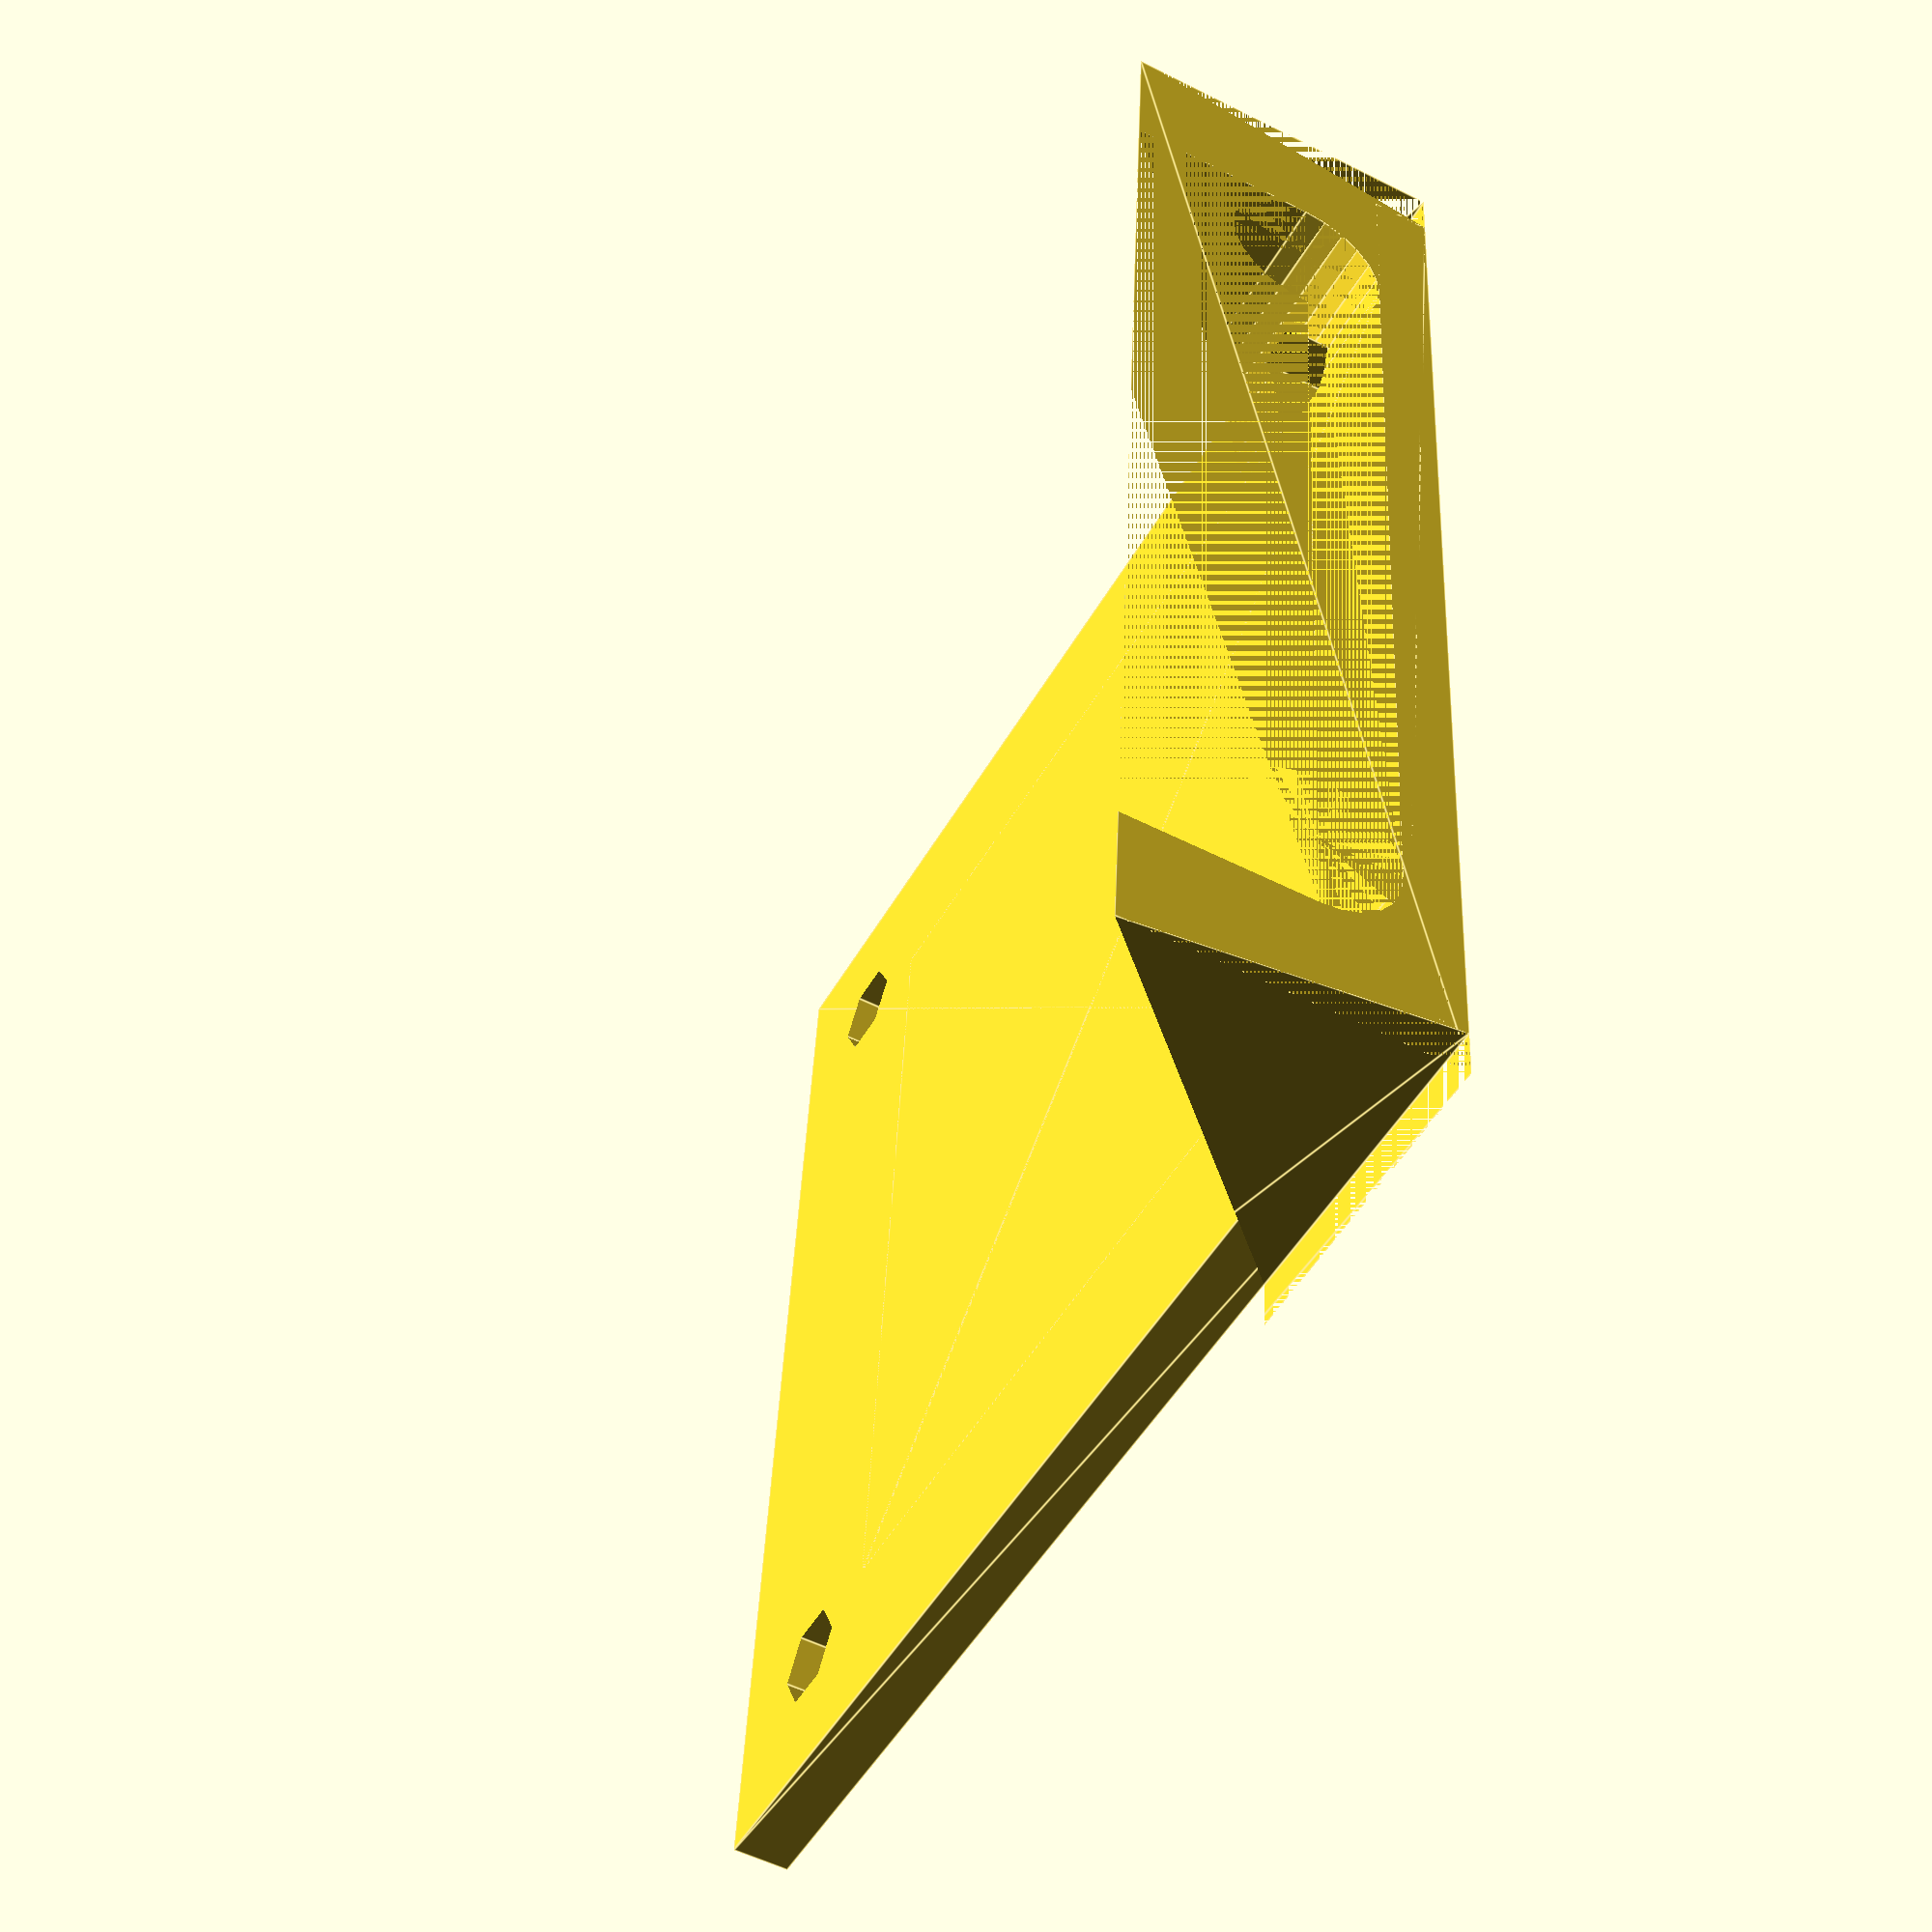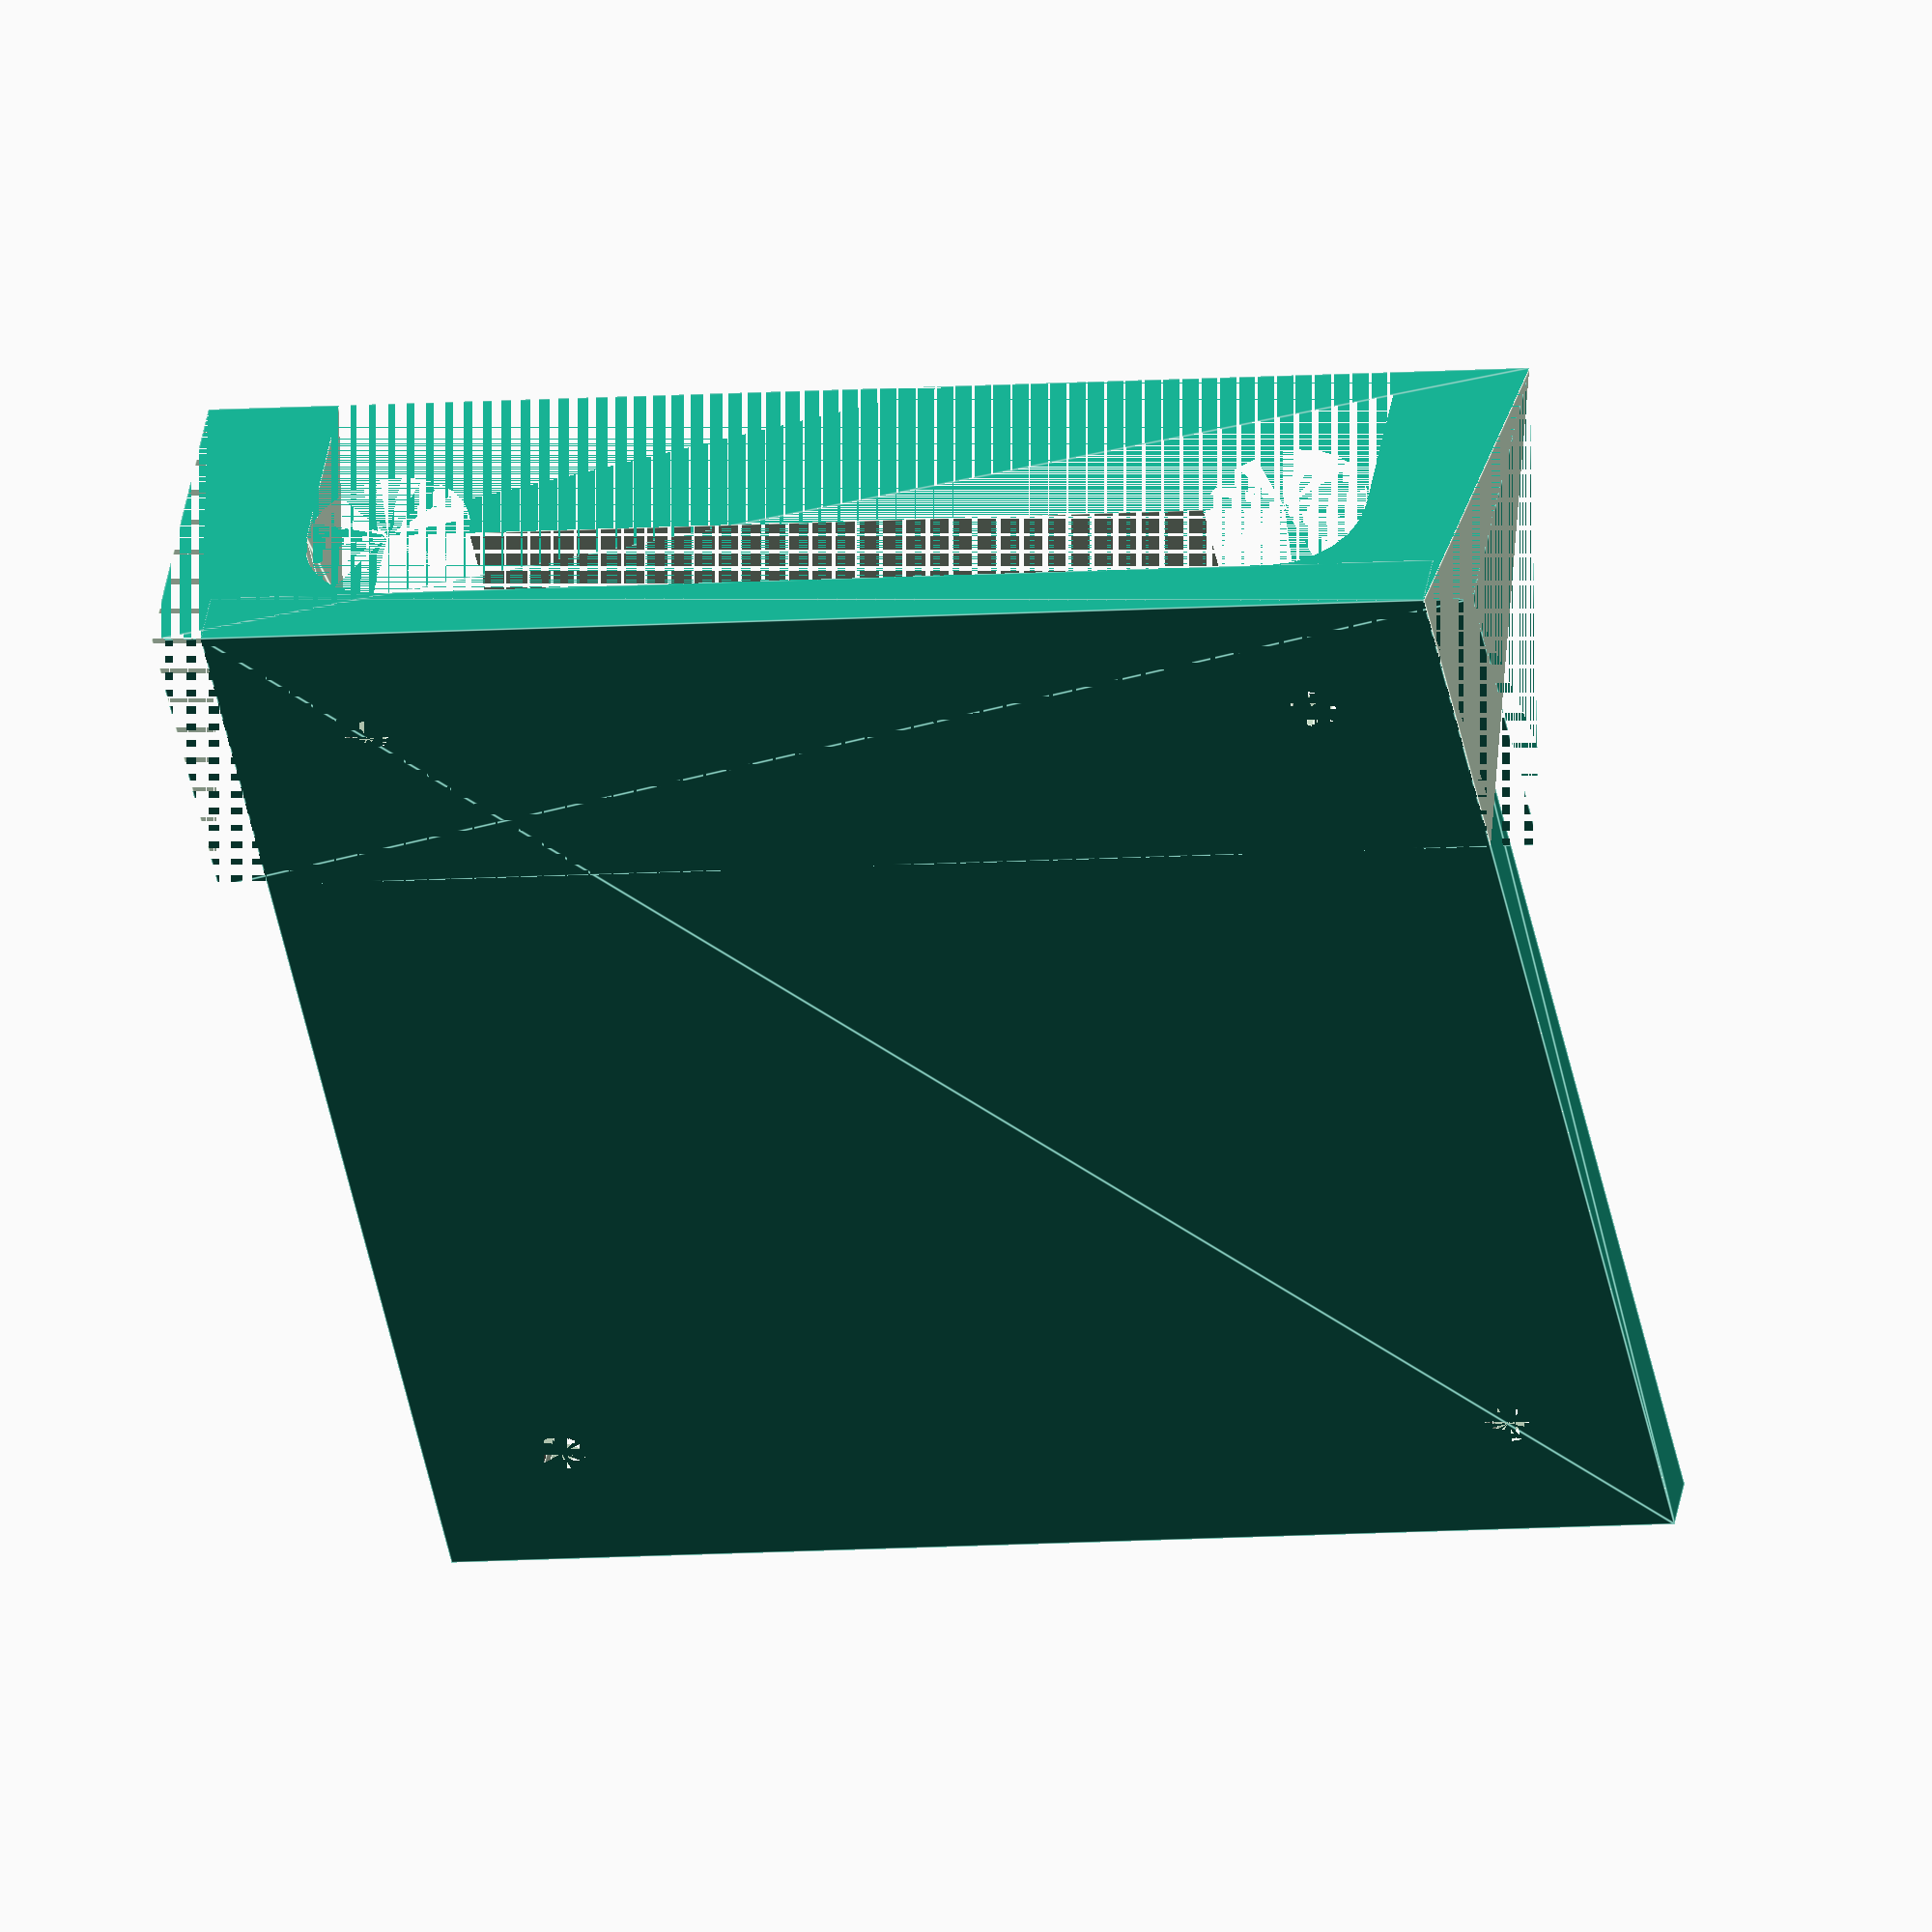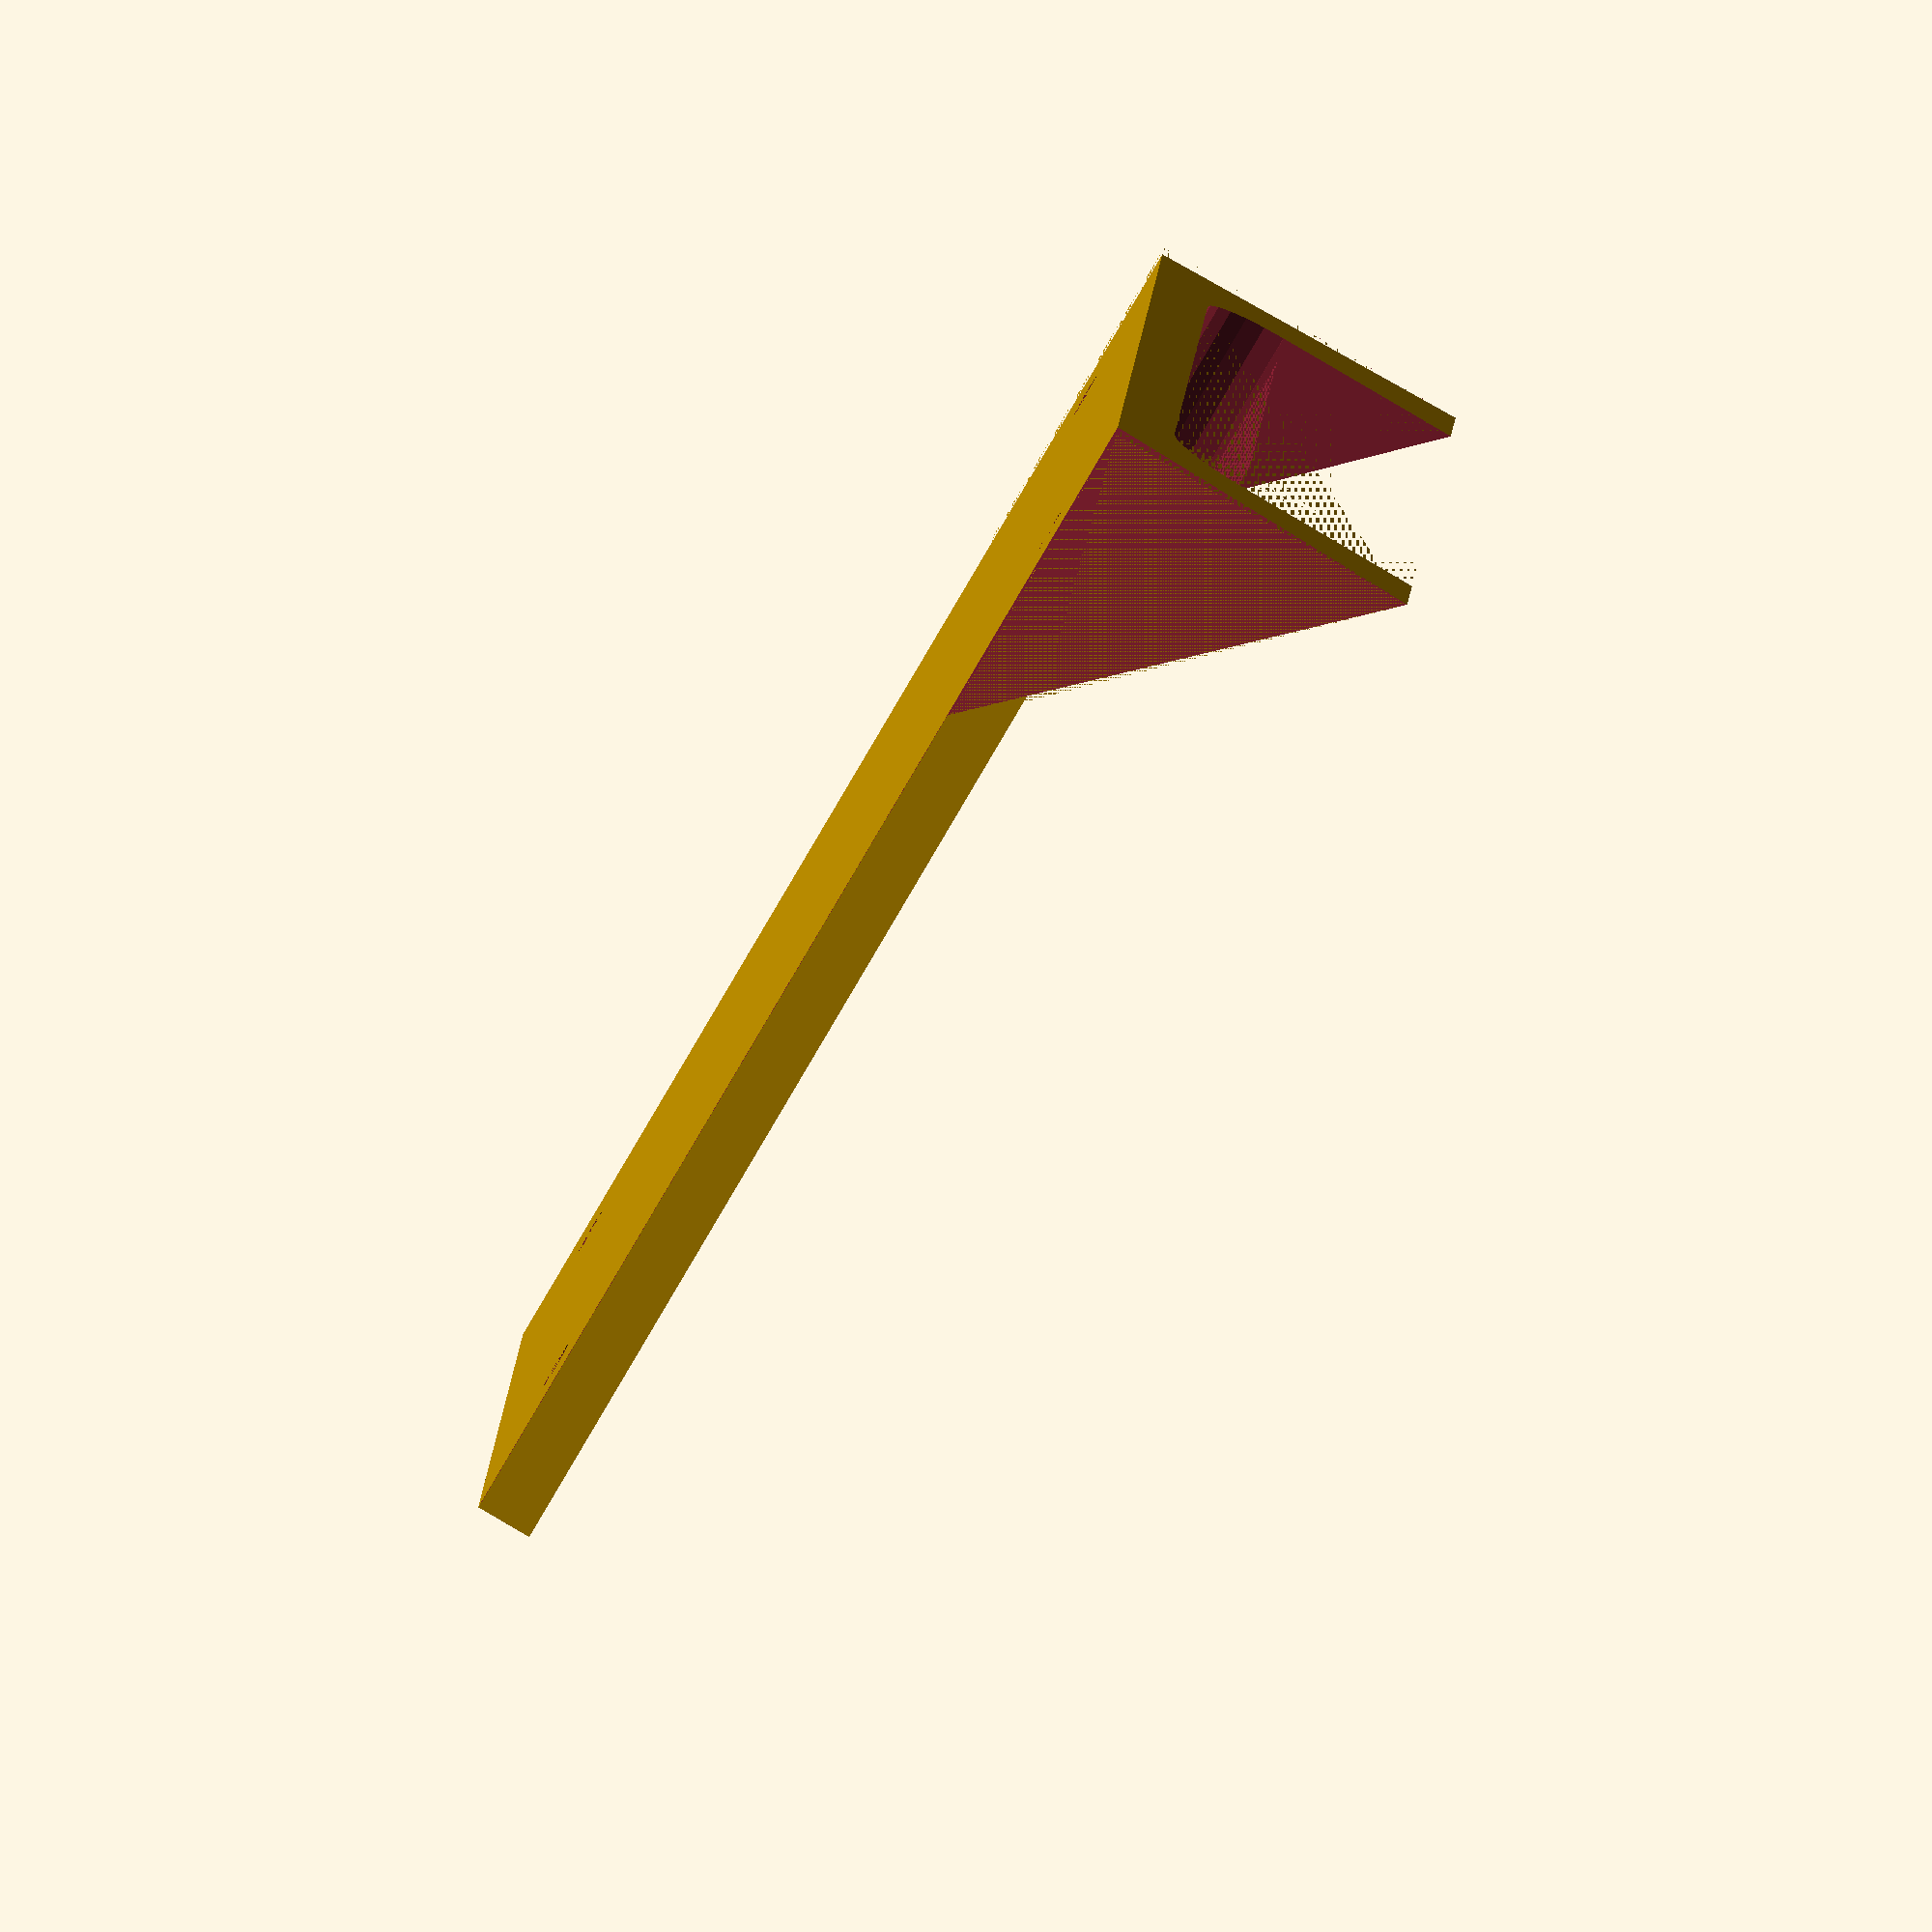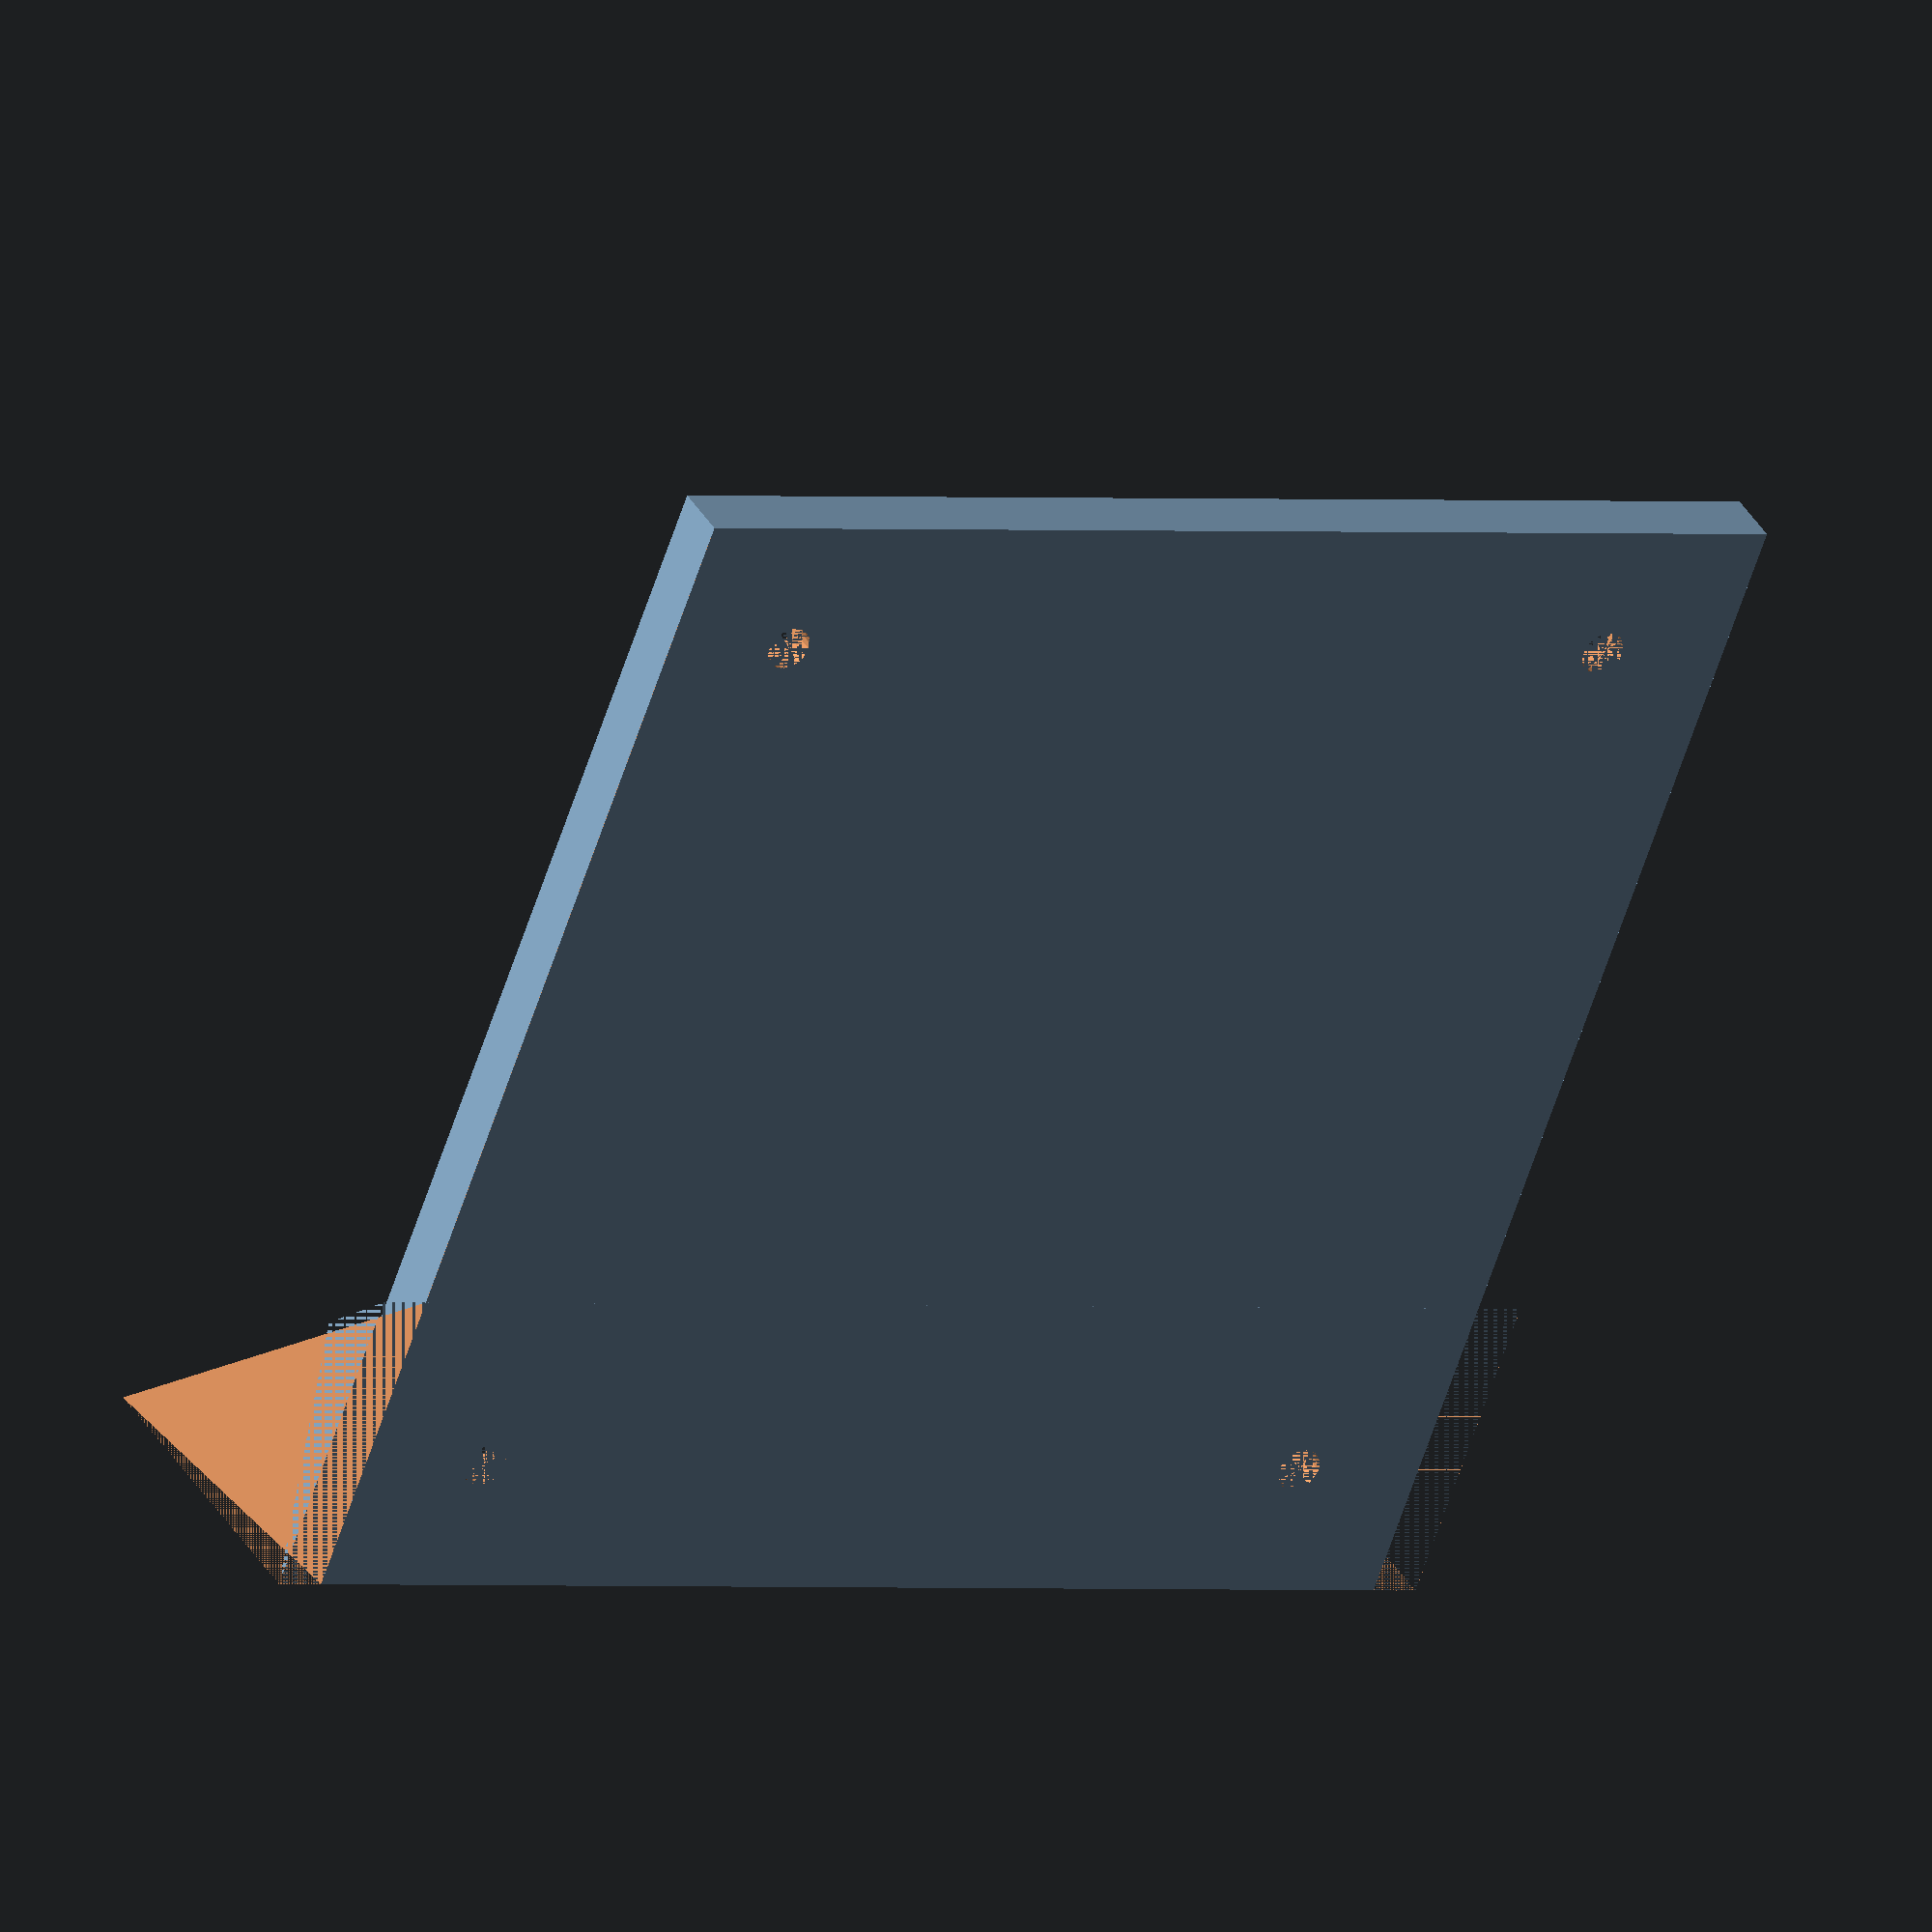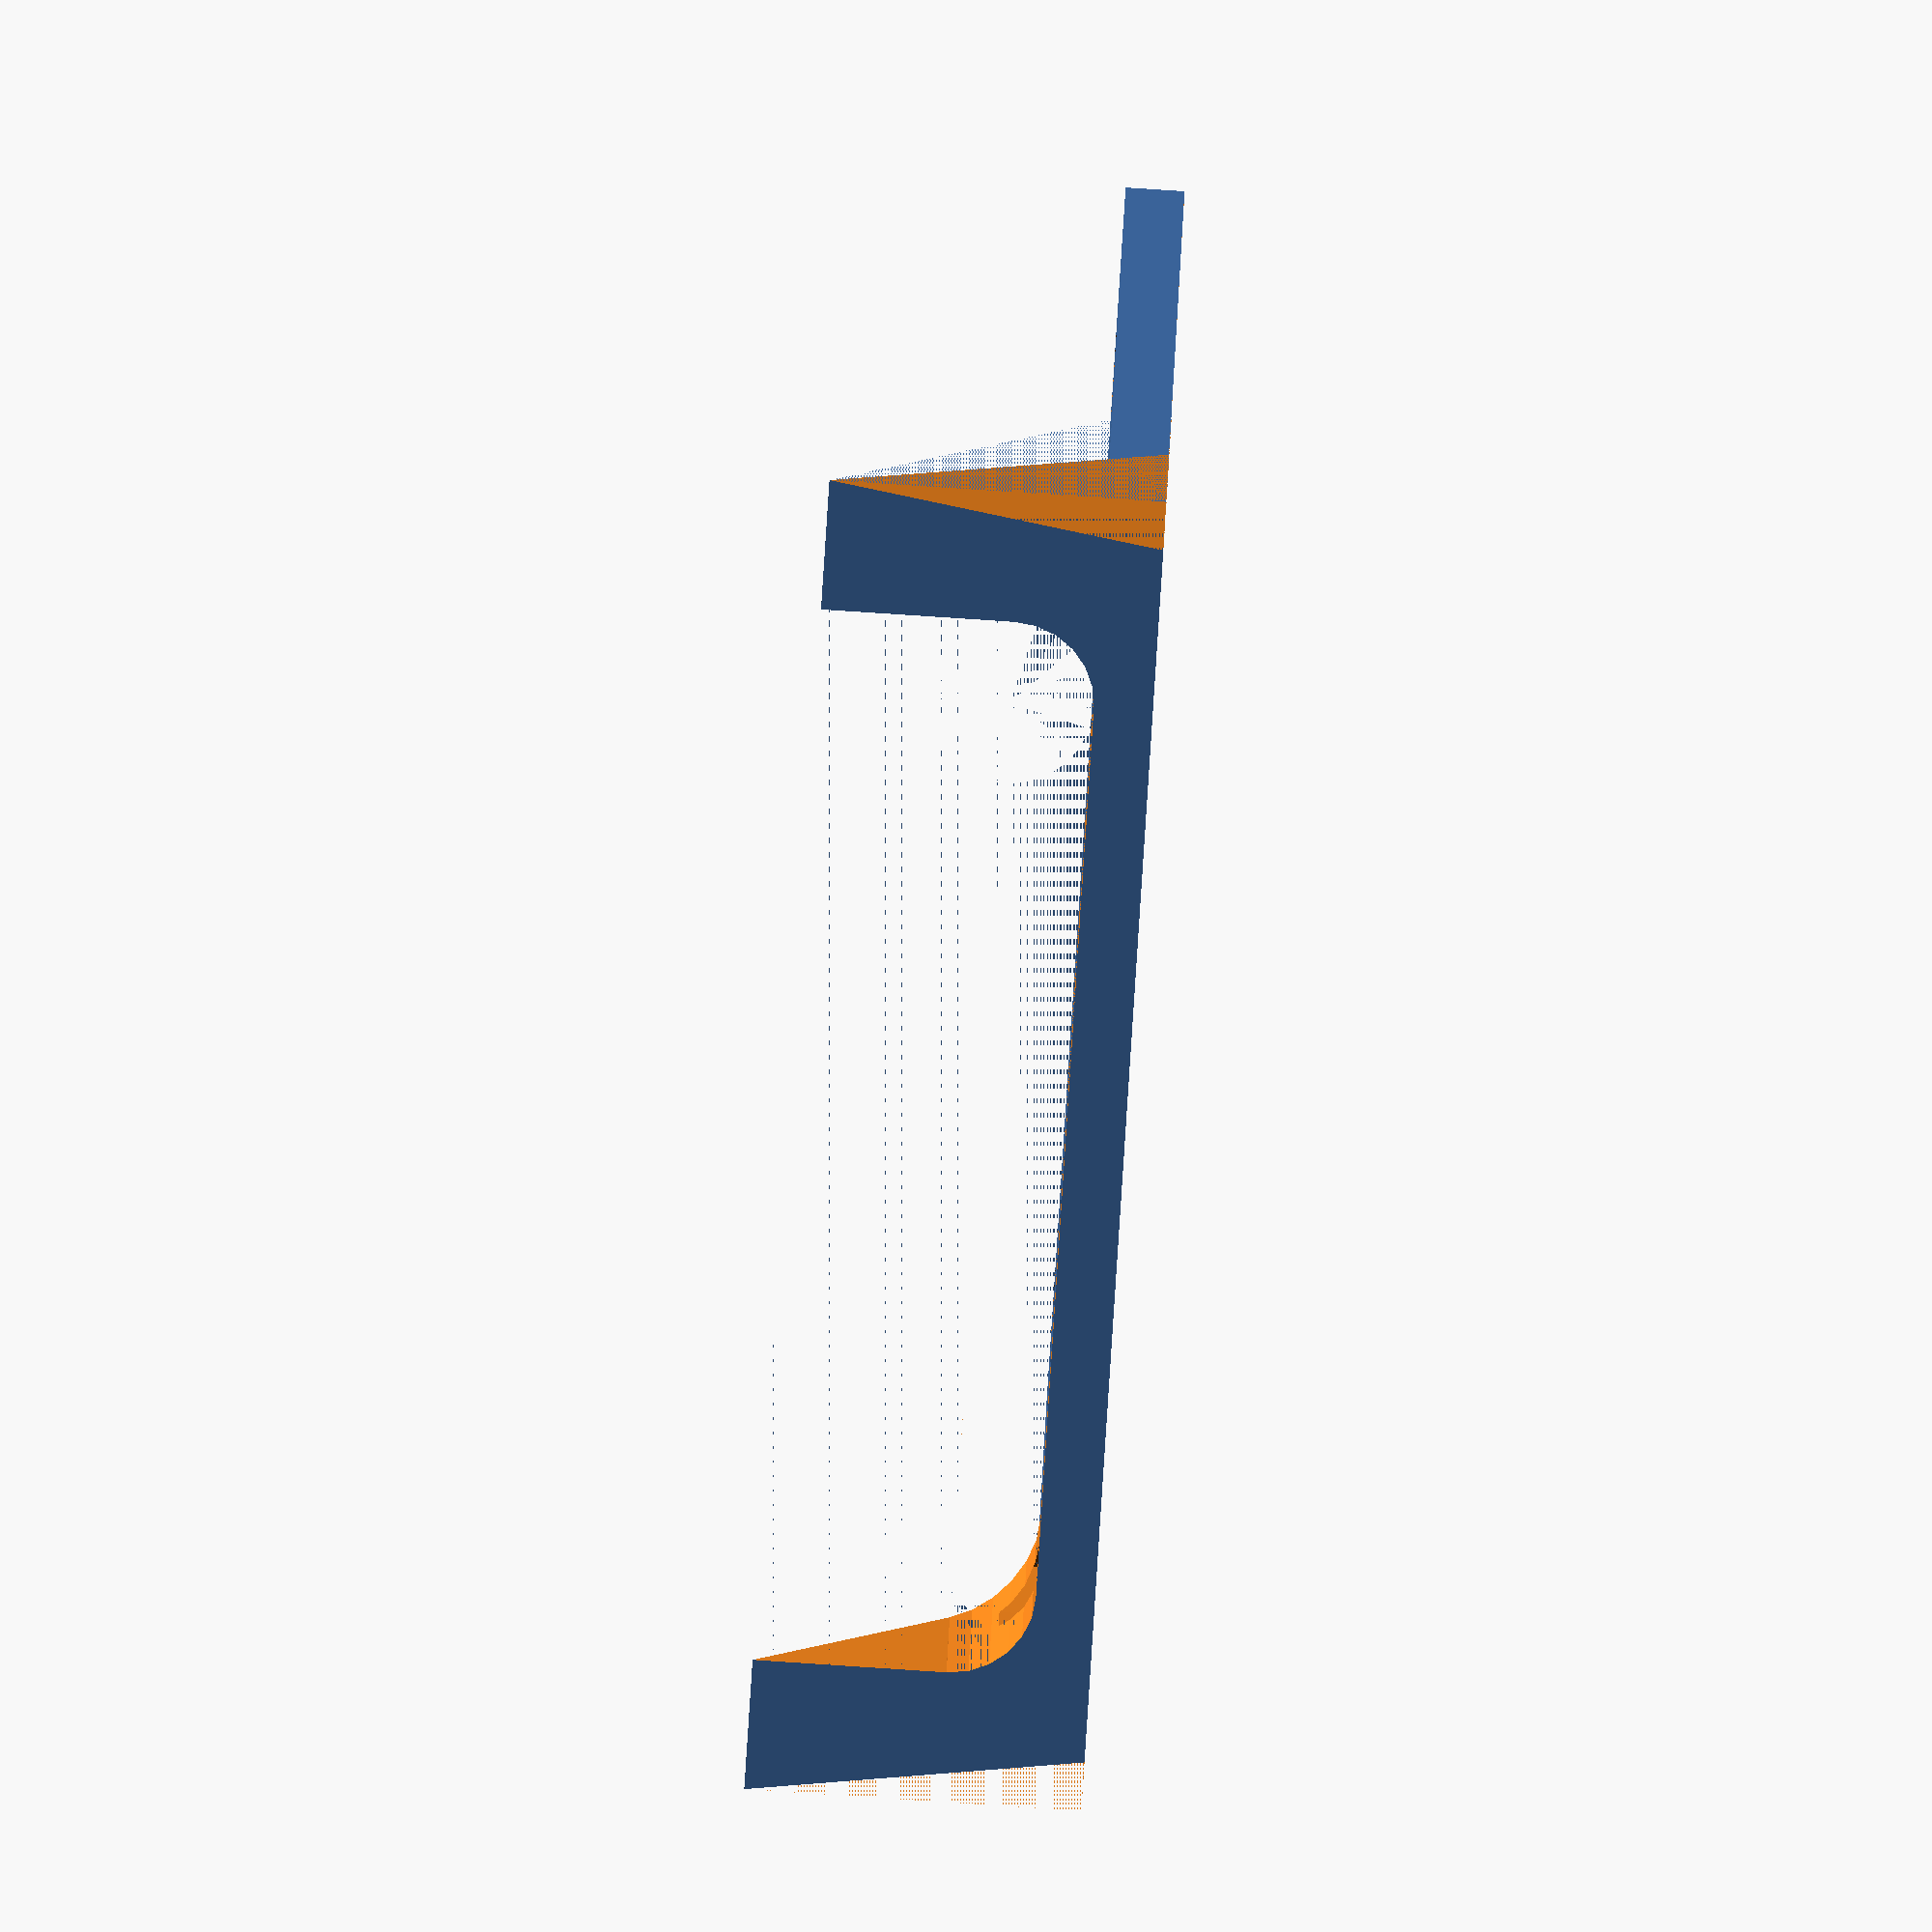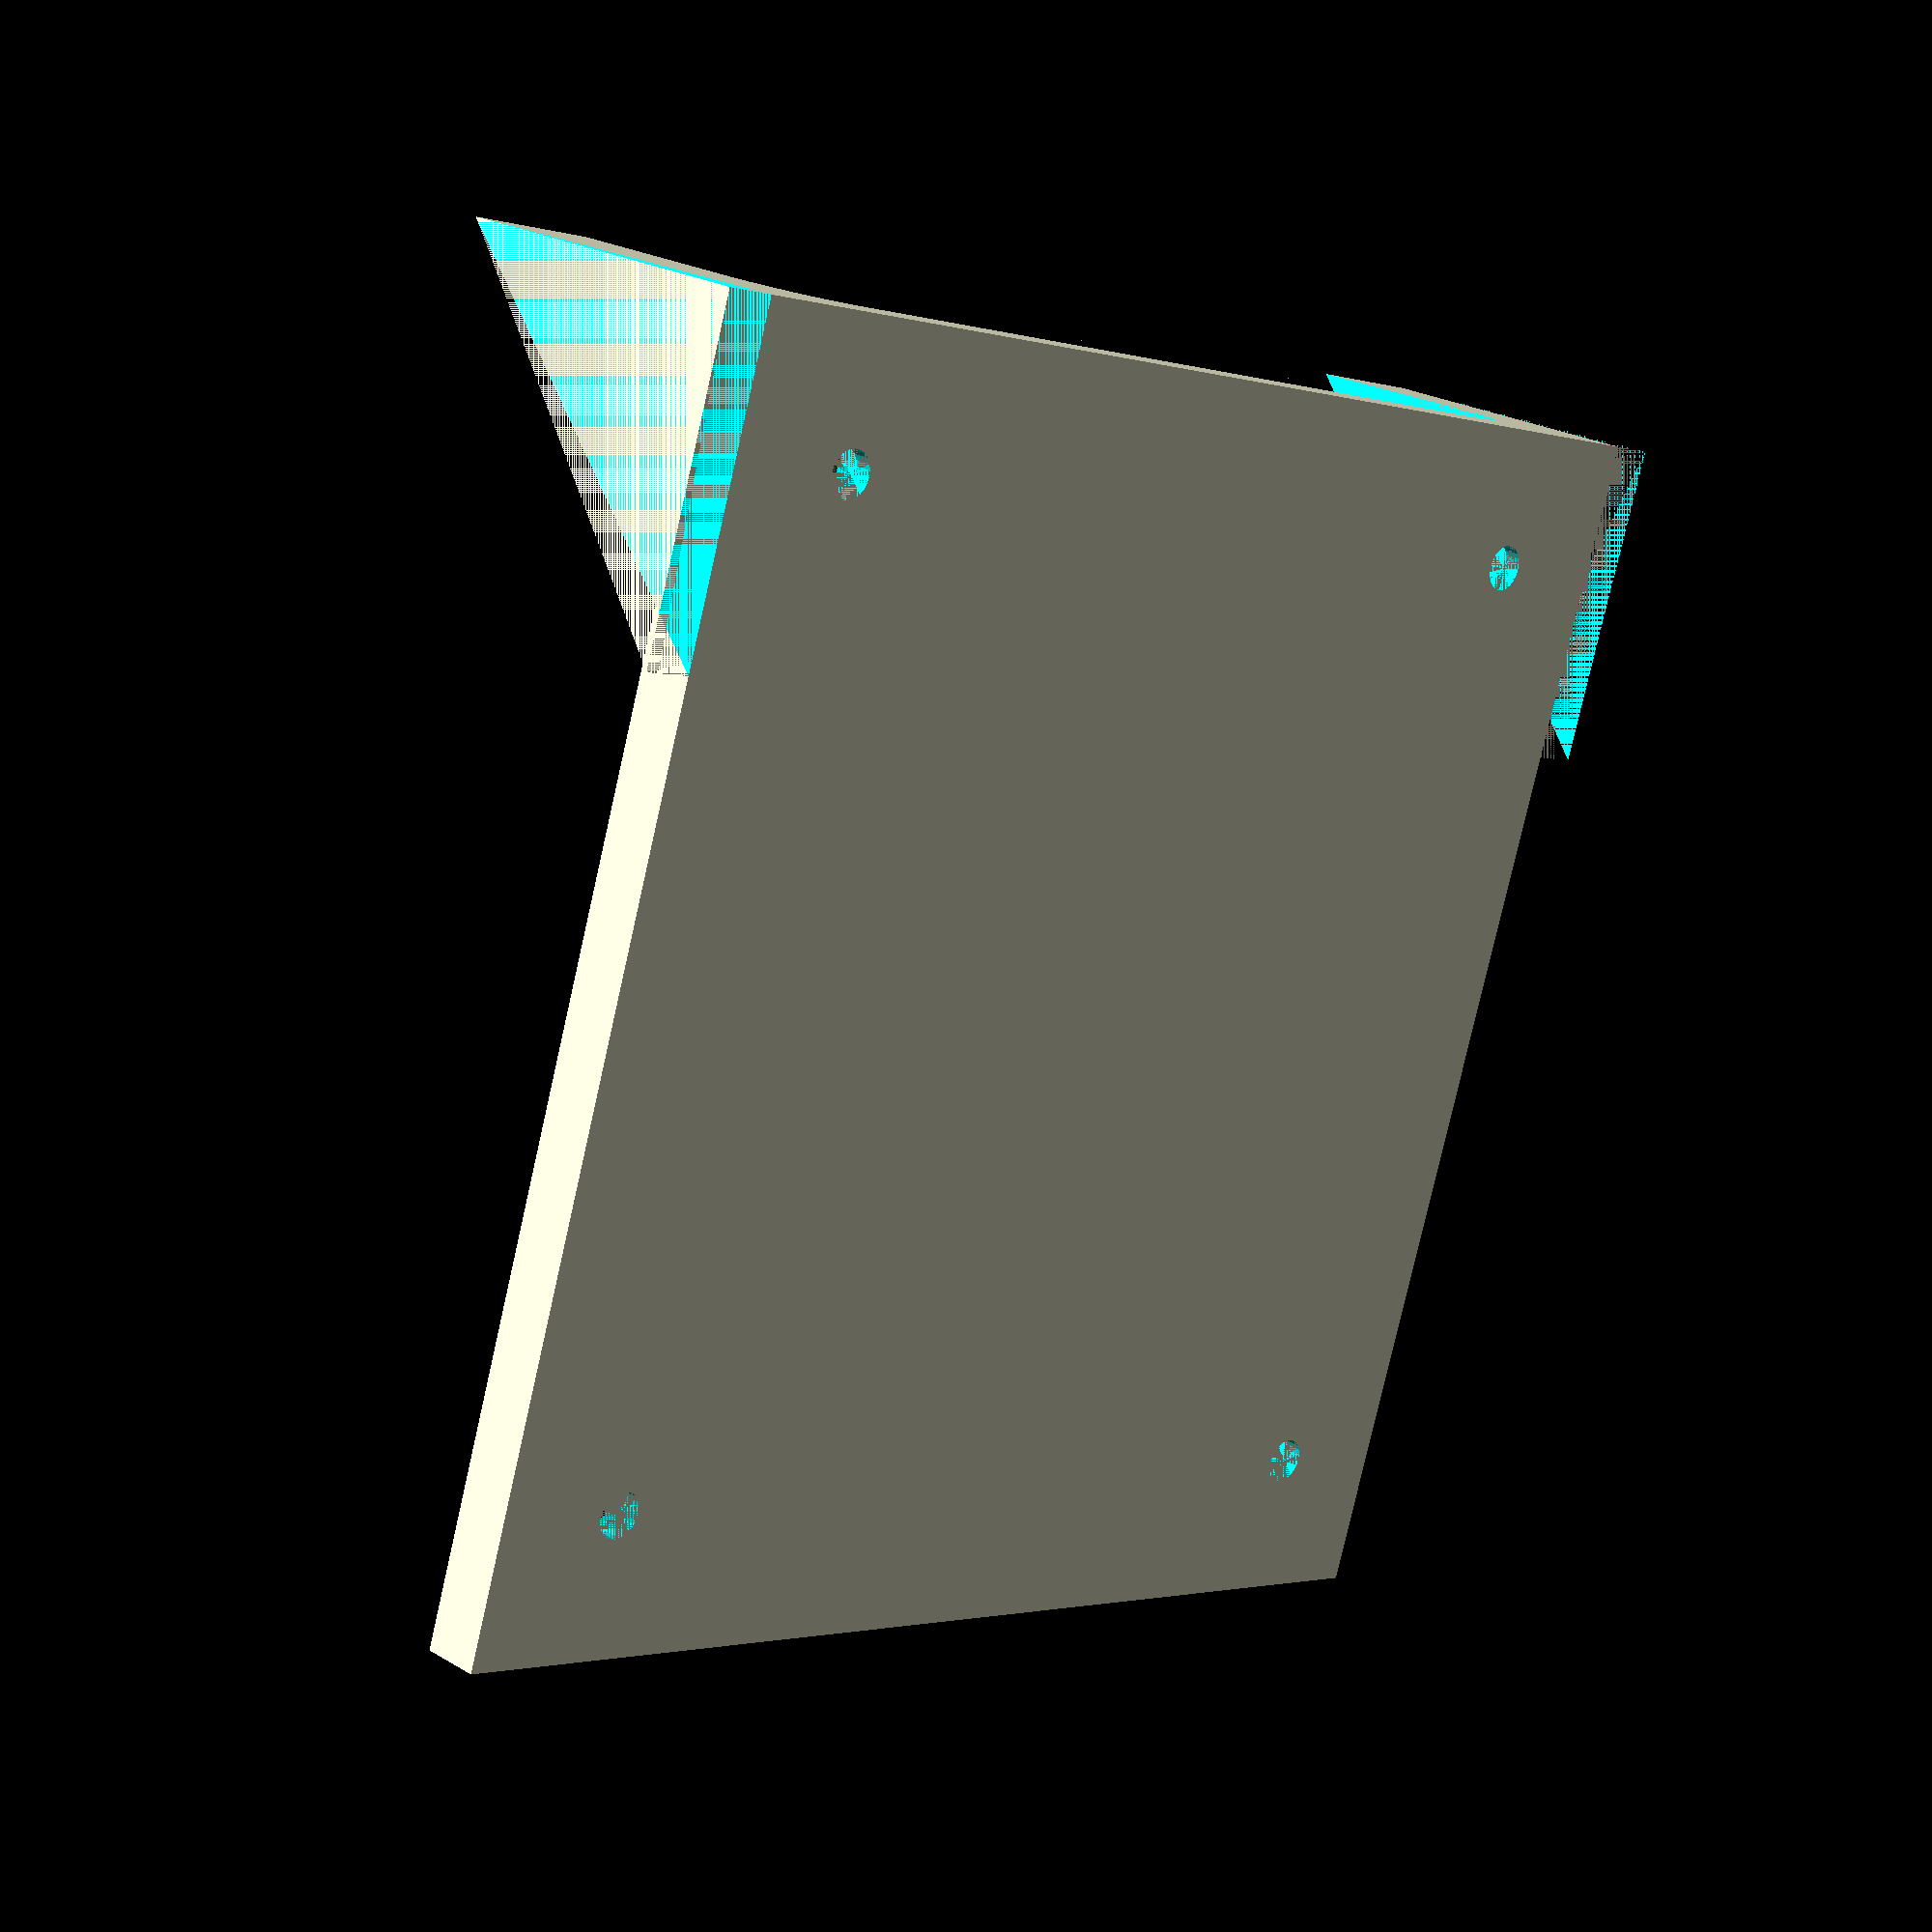
<openscad>
width = 75;
mgn = 8.5;
hole = 2.8;
top_hole = 5.8;
height = 3.5;
tp = 1;
$fn=24;

b = 20;
h = 20;
w = 4;

l = 10;
c = 5;
kkk = height + c;
q = 60;
ppp = 3;
union(){
    difference() { 
        union(){
            translate([0, 0, 0]){
                linear_extrude(height)
                    square([width, width]);
            }
            difference() {
                translate([0,-ppp,0])
                rotate(a=[-90,-90,0]) {
                linear_extrude(height = width+ ppp * 2, convexity = 10, twist = 0)
                    polygon(points=[[0,0],[h,0],[0,b]], paths=[[0,1,2]]);
                }
            rotate(a=[0,90,0]) mirror(v=[1,0,0]) p();
            rotate(a=[-90,-90,-90])kk();
            }
        }
        //hole
        for(x = [mgn, width-mgn]){
            for(y = [mgn, width-mgn]) {
                top_hole(x,y);
            }
        }
    }
}


module top_hole(x,y) {
    translate([x, y,0])
        cylinder( d = hole, h = height+h);
    translate([x, y, tp])
        cylinder( d = top_hole, h = height+h,$fn = 6);
}

module p() {
    translate([kkk, l ,0])
        cylinder(r = c, h = q);
    translate([kkk - c, l , 0])
        linear_extrude(q)
            square([c, width - l * 2]);
    translate([kkk, l - c, 0])
        linear_extrude(q)
            square([20, width - l * 2 + c * 2]);
    translate([kkk, width - l ,0])
        cylinder(r = c, h = q);
}

module kk() {
    linear_extrude(height = width, convexity = 10, twist = 0){
        polygon(points=[[0,0], [0,ppp], [h,ppp]], paths=[[0,1,2]]);
    }

    linear_extrude(height = width, convexity = 10, twist = 0){
        polygon(points=[[0,-width], [0, -width - ppp], [h,-width-ppp]], paths=[[0,1,2]]);
    }
}
</openscad>
<views>
elev=54.3 azim=185.2 roll=61.8 proj=p view=edges
elev=136.1 azim=281.6 roll=350.3 proj=o view=edges
elev=265.6 azim=176.0 roll=300.4 proj=o view=solid
elev=141.5 azim=69.5 roll=27.5 proj=o view=solid
elev=88.6 azim=285.1 roll=86.3 proj=o view=wireframe
elev=336.9 azim=71.8 roll=135.1 proj=p view=solid
</views>
